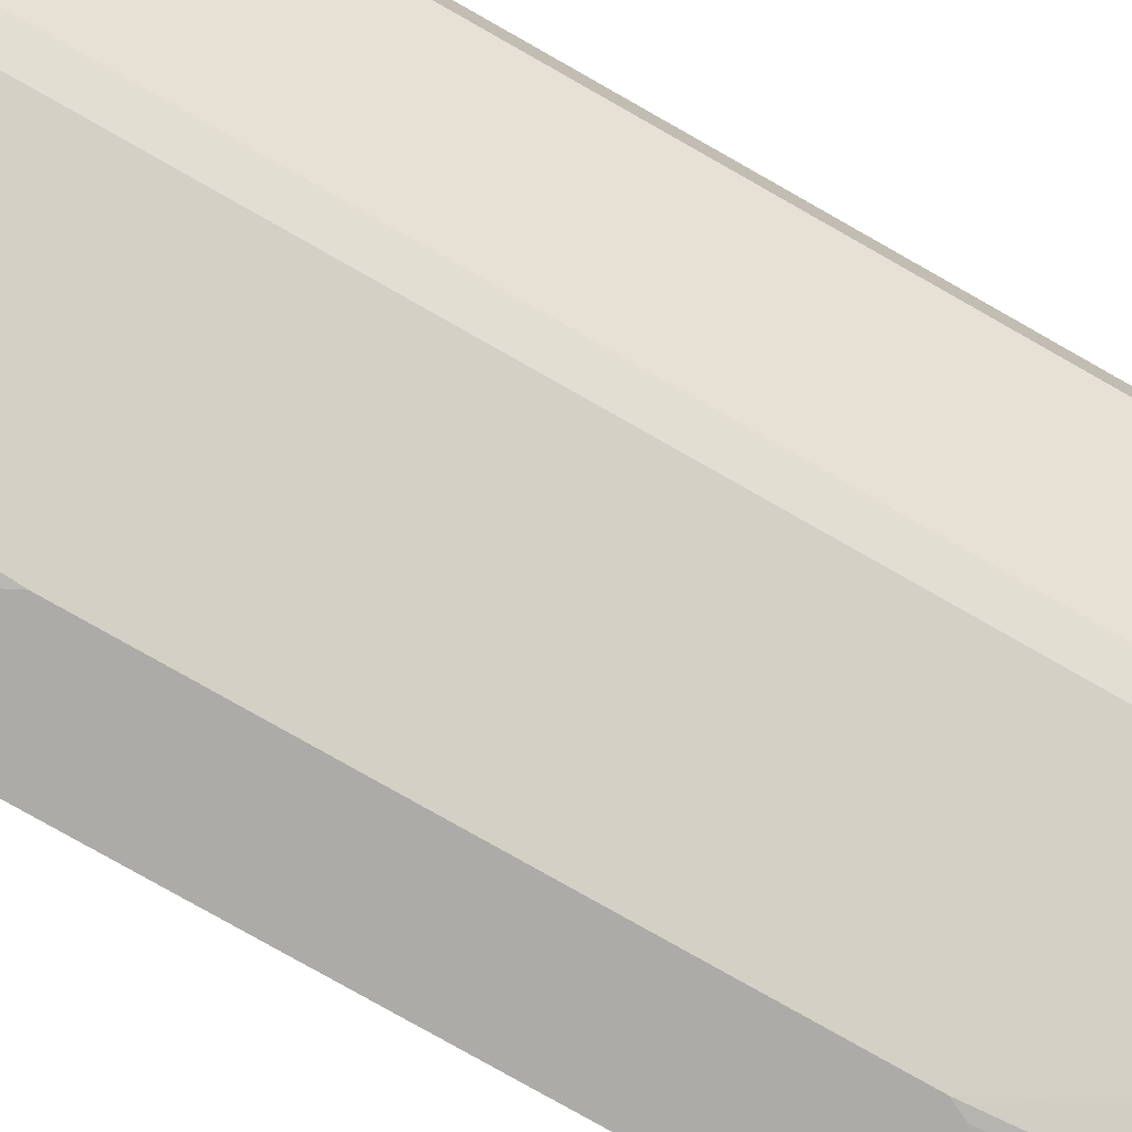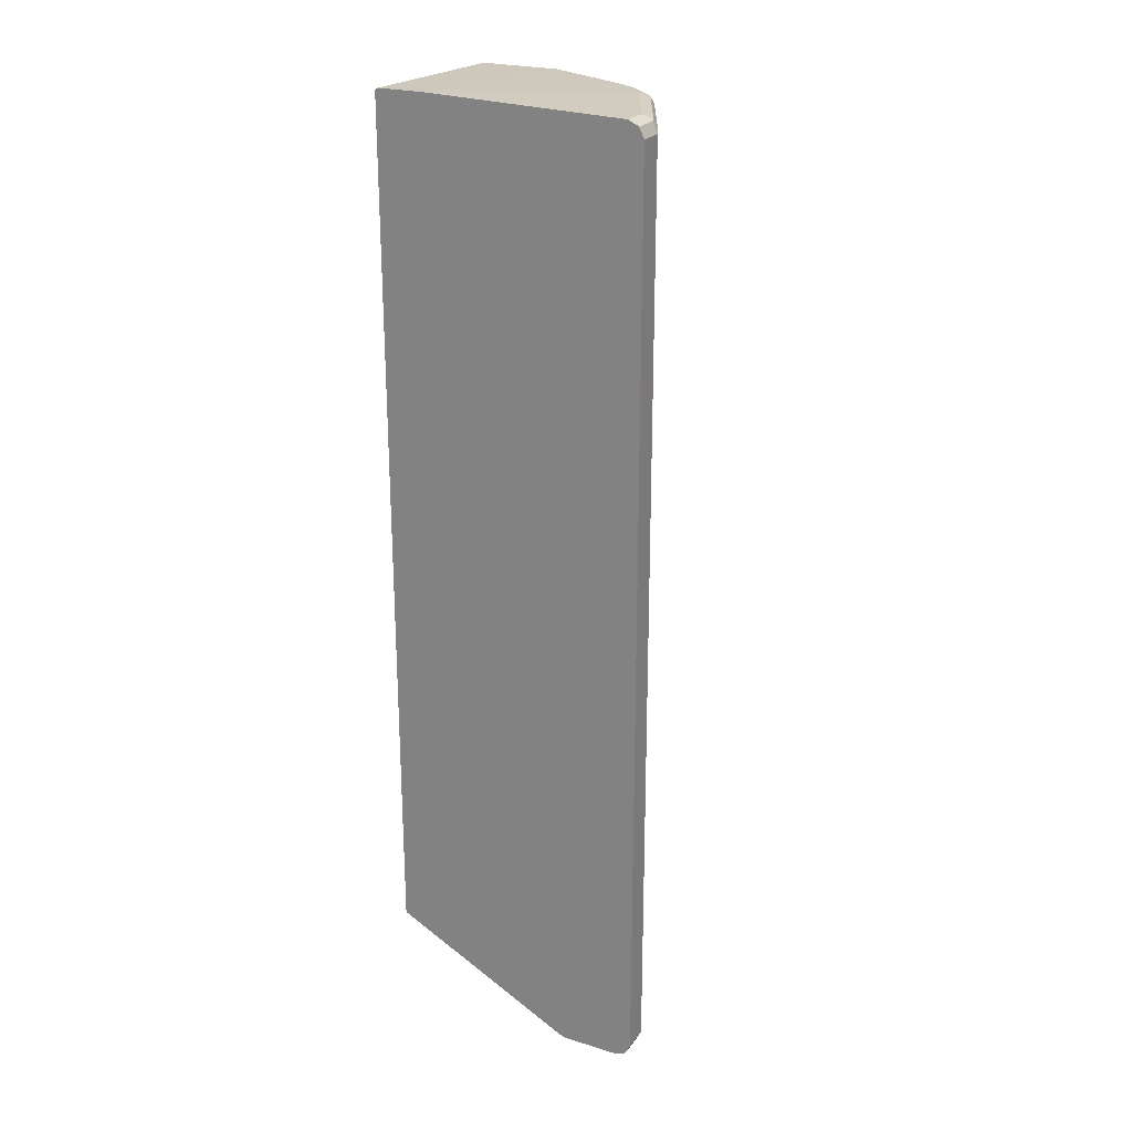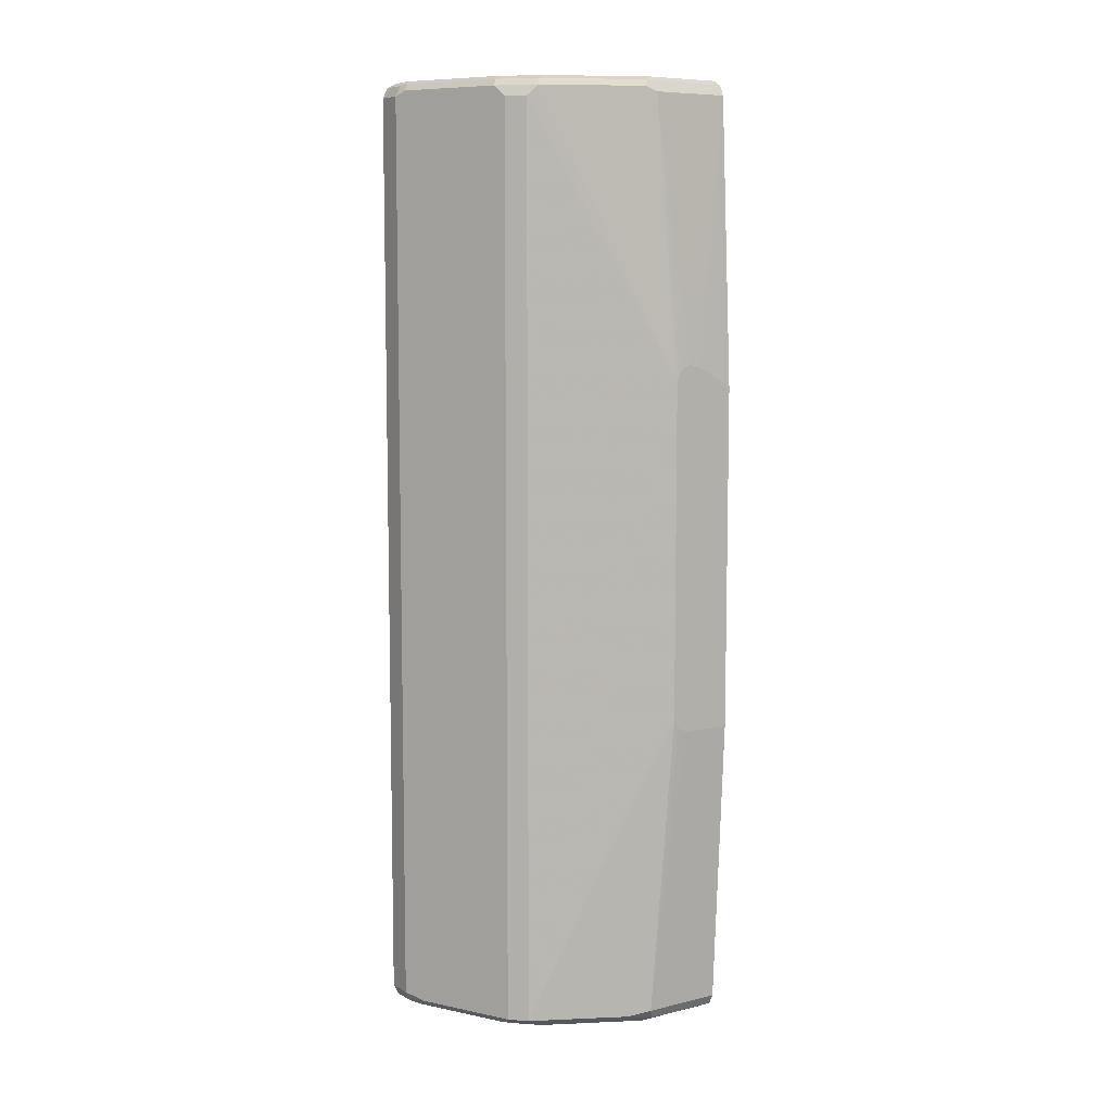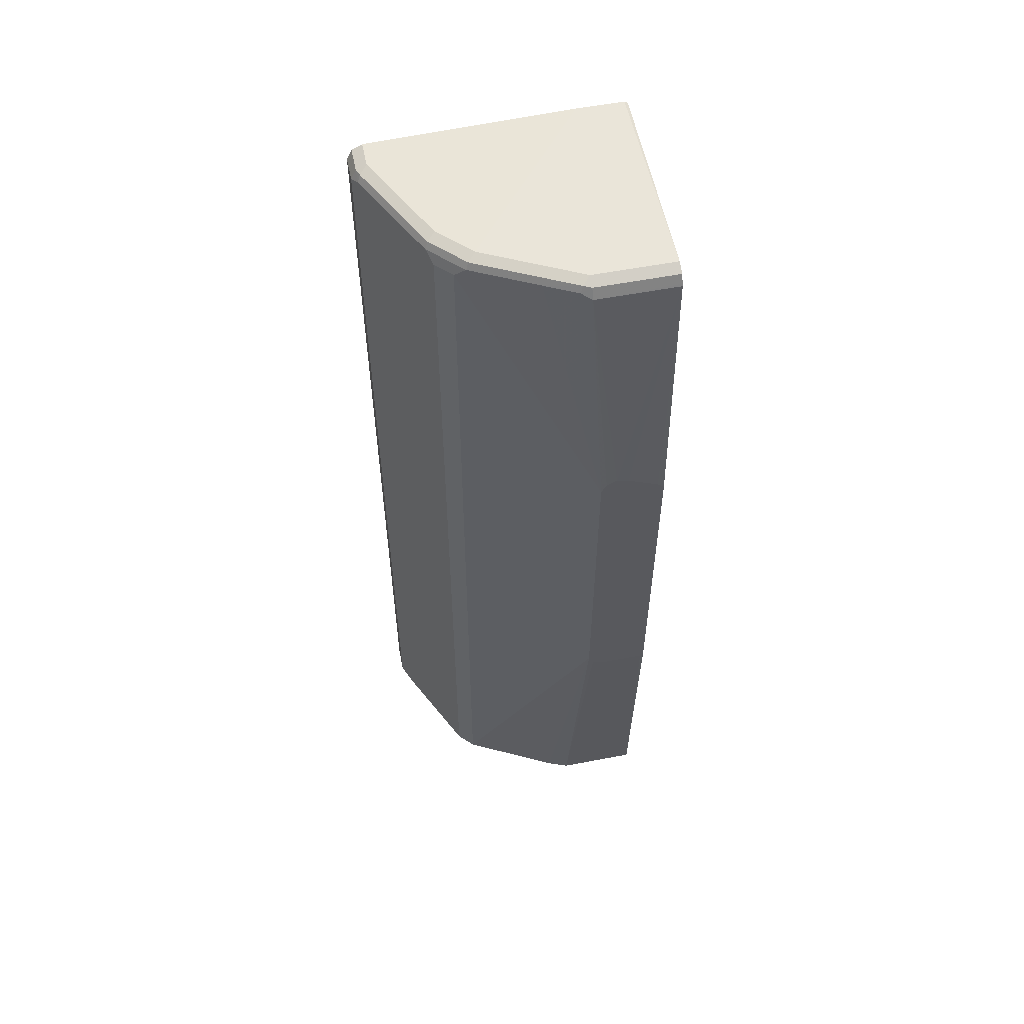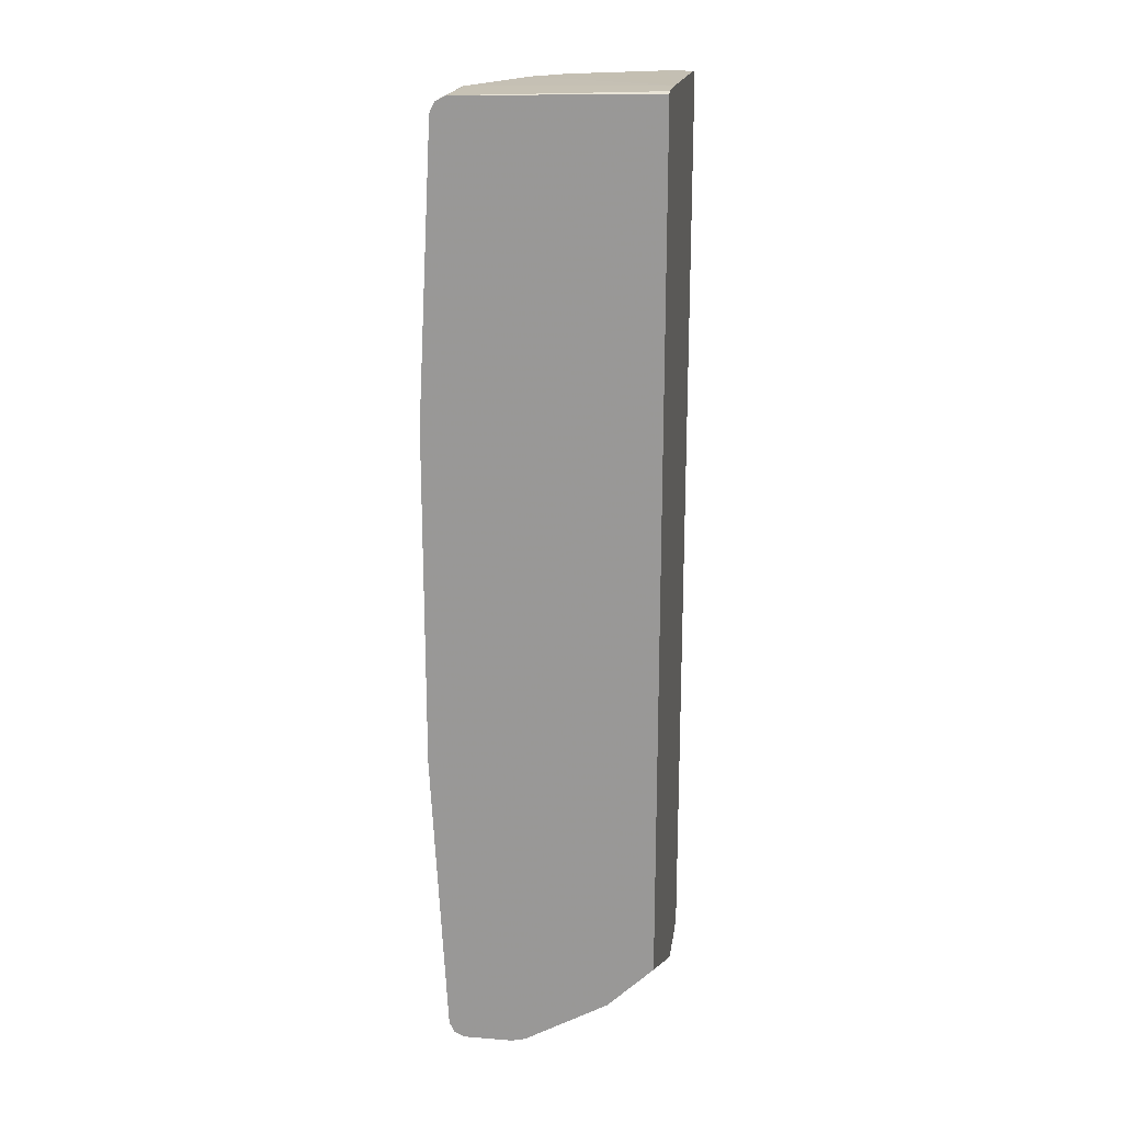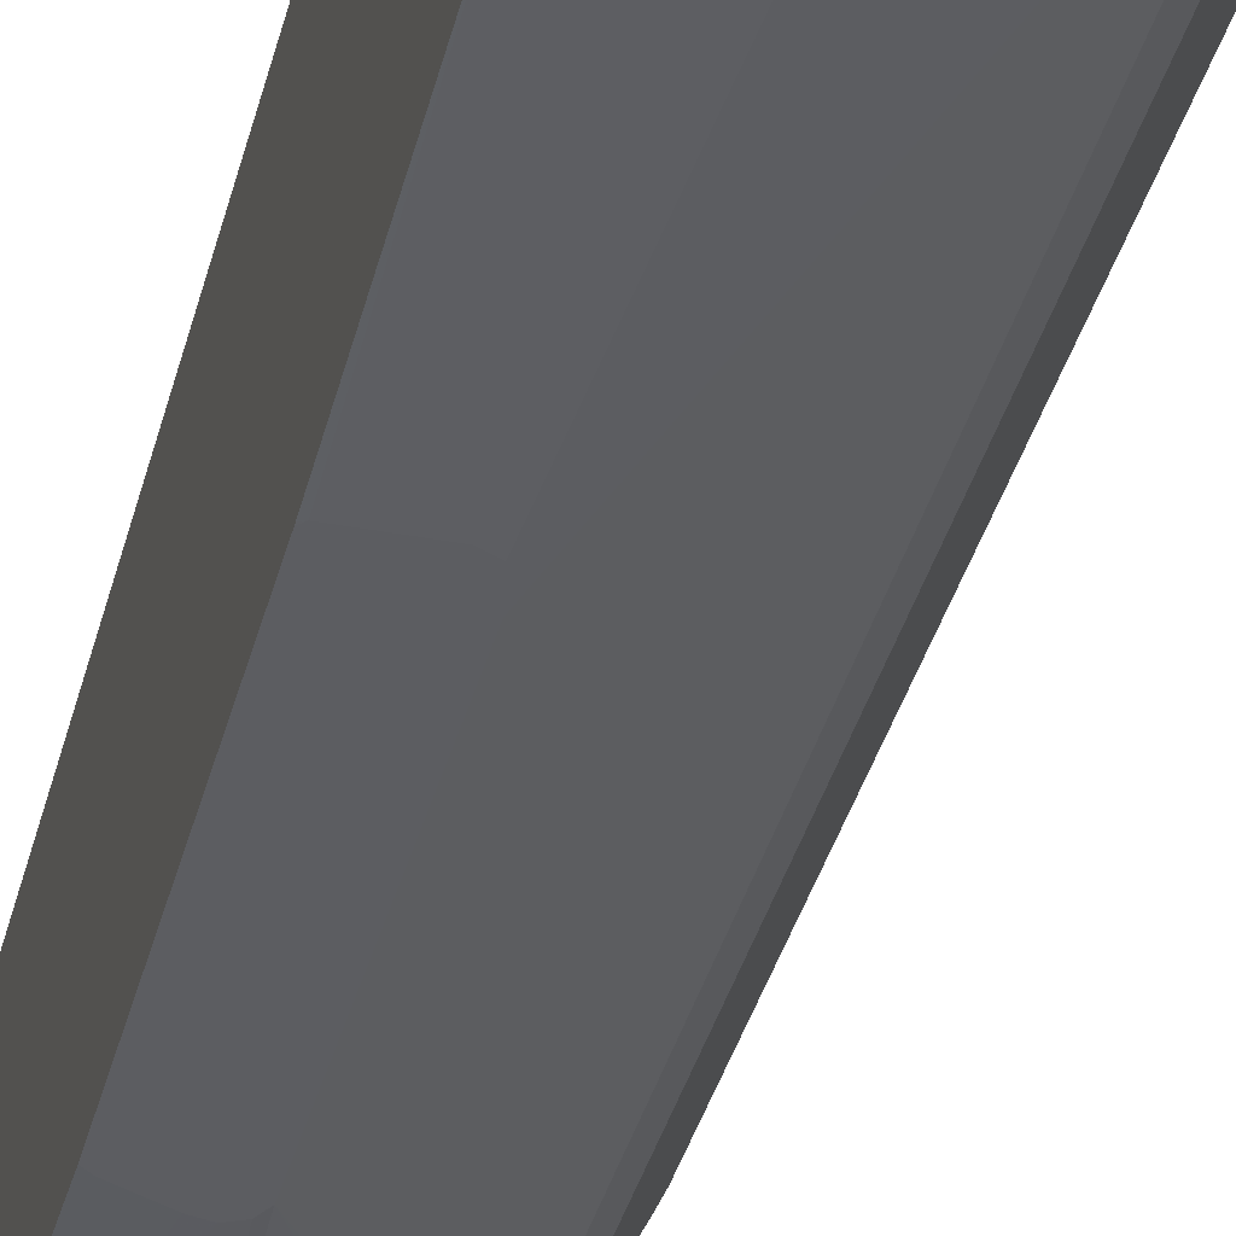
<metadata>
{"format":"obj","ext":"obj","renderer":"f3d","projection":"perspective","resolution":1024,"background":"white","views":[{"elev":-76.5,"azim":-119.8,"up":"+Y"},{"elev":23.5,"azim":-152.6,"up":"+Z"},{"elev":8.1,"azim":-33.4,"up":"+Z"},{"elev":56.2,"azim":-11.4,"up":"+Z"},{"elev":19.6,"azim":98.4,"up":"+Z"},{"elev":-36.4,"azim":166.2,"up":"+Y"}]}
</metadata>
<code>
v -0.01171 0.1879 0.4036
v -0.01479 0.1879 0.4055
v -0.01171 1.908e-05 0.3993
v -0.01171 0.1879 -0.4246
v -0.05917 0.1879 0.4055
v -0.08877 1.908e-05 0.3993
v -0.01171 -0.009843 0.3944
v -0.01171 0.143 -0.4684
v -0.1824 0.1879 -0.5127
v -0.1183 0.0148 0.3993
v -0.2515 0.1879 0.3993
v -0.2515 0.1627 0.3993
v -0.2219 0.1035 0.3993
v -0.2071 0.07397 0.3993
v -0.1775 0.04439 0.3993
v -0.09615 -0.007393 0.3956
v -0.08877 -0.009843 0.3944
v -0.01171 -0.01376 0.3866
v -0.01171 0.0627 -0.5137
v -0.1923 0.1879 -0.5177
v -0.1257 0.00741 0.3956
v -0.2613 0.1879 0.3944
v -0.2589 0.1553 0.3956
v -0.2613 0.1627 0.3944
v -0.2145 0.06658 0.3956
v -0.1997 0.05178 0.3956
v -0.1849 0.03699 0.3956
v -0.1553 0.02219 0.3956
v -0.1282 0.004939 0.3895
v -0.09861 -0.009843 0.3895
v -0.08877 -0.01478 0.3845
v -0.01171 -0.01478 0.3845
v -0.01171 0.06064 -0.5147
v -0.01171 0.04747 -0.5177
v -0.2515 0.1879 -0.5177
v -0.2662 0.1879 0.3845
v -0.2613 0.1528 0.3895
v -0.2662 0.1627 0.3845
v -0.2169 0.06411 0.3895
v -0.1873 0.03452 0.3895
v -0.07397 -0.02965 0.1182
v -0.06904 -0.02965 0.1281
v -0.05922 -0.02965 0.133
v -0.05905 -0.02965 0.133
v -0.04764 -0.02965 0.1299
v -0.01803 -0.02965 0.115
v -0.01171 -0.02965 0.1093
v -0.01171 1.908e-05 -0.5177
v -0.2515 0.1627 -0.5177
v -0.2613 0.1879 -0.5127
v -0.2662 0.1879 -0.5029
v -0.2219 0.07397 0.3845
v -0.2613 0.1528 -0.4979
v -0.2662 0.1627 -0.5029
v -0.212 0.05425 0.3796
v -0.1972 0.03947 0.3796
v -0.07397 -0.02965 -0.1923
v -0.01171 -0.02965 -0.2187
v -0.01171 -0.009843 -0.5127
v -0.08877 1.908e-05 -0.5177
v -0.2219 0.1035 -0.5177
v -0.2589 0.1553 -0.5103
v -0.2613 0.1676 -0.5127
v -0.2219 0.07397 -0.5029
v -0.2564 0.143 -0.5078
v -0.212 0.05425 -0.5078
v -0.1972 0.03947 -0.5078
v -0.07395 -0.02965 -0.2071
v -0.01487 -0.02965 -0.2219
v -0.01171 -0.02959 -0.2203
v -0.08384 -0.009843 -0.5127
v -0.01171 -0.01478 -0.5029
v -0.1183 0.0148 -0.5177
v -0.09615 -0.007393 -0.5103
v -0.2071 0.07397 -0.5177
v -0.2145 0.06658 -0.5103
v -0.2046 0.06164 -0.5152
v -0.1898 0.04686 -0.5152
v -0.1775 0.04439 -0.5177
v -0.1849 0.03699 -0.5103
v -0.1676 0.02466 -0.5078
v -0.06904 -0.02965 -0.2169
v -0.1085 -0.004922 -0.5078
v -0.08877 -0.01478 -0.5029
v -0.04445 -0.02965 -0.2219
v -0.1257 0.00741 -0.5103
v -0.1553 0.02219 -0.5103
v -0.05925 -0.02965 -0.2218
f 41 57 68
f 41 68 82
f 41 82 88
f 41 88 85
f 41 85 69
f 41 69 58
f 41 58 47
f 41 47 46
f 50 54 51
f 41 45 44
f 41 44 43
f 41 43 42
f 48 59 71
f 48 71 60
f 49 61 62
f 49 62 63
f 50 63 54
f 41 46 45
f 41 67 57
f 37 54 53
f 40 56 41
f 53 54 65
f 31 44 32
f 32 44 45
f 32 45 46
f 32 46 47
f 35 49 63
f 35 63 50
f 36 51 54
f 41 56 67
f 36 54 38
f 37 38 54
f 37 53 64
f 37 64 52
f 39 52 64
f 39 64 66
f 39 66 55
f 39 55 40
f 40 55 56
f 37 52 39
f 53 65 64
f 67 80 87
f 54 62 65
f 68 84 82
f 69 85 84
f 69 84 72
f 69 72 70
f 71 84 74
f 73 74 86
f 73 86 79
f 74 84 83
f 68 81 83
f 74 83 86
f 77 79 78
f 79 86 87
f 79 87 80
f 81 87 86
f 81 86 83
f 82 84 88
f 84 85 88
f 31 43 44
f 75 79 77
f 54 63 62
f 67 81 68
f 67 79 80
f 55 66 67
f 55 67 56
f 57 67 68
f 58 69 70
f 59 72 84
f 59 84 71
f 60 71 74
f 60 74 73
f 67 87 81
f 61 75 76
f 62 76 66
f 62 66 65
f 64 65 66
f 66 76 75
f 66 75 77
f 66 77 78
f 66 78 67
f 67 78 79
f 61 76 62
f 31 42 43
f 68 83 84
f 30 41 31
f 1 22 11
f 1 11 5
f 1 5 2
f 2 5 6
f 2 6 3
f 3 6 17
f 3 17 7
f 4 8 9
f 1 36 22
f 5 10 6
f 5 12 13
f 5 13 14
f 5 14 15
f 5 15 10
f 6 10 16
f 6 16 17
f 7 17 18
f 8 19 20
f 5 11 12
f 8 20 9
f 1 51 36
f 1 35 50
f 1 2 3
f 1 3 7
f 1 7 18
f 1 18 32
f 1 32 47
f 1 47 58
f 1 58 70
f 1 70 72
f 1 50 51
f 1 72 59
f 1 48 34
f 1 34 33
f 1 33 19
f 1 19 8
f 1 8 4
f 1 4 9
f 1 9 20
f 1 20 35
f 1 59 48
f 10 15 21
f 31 41 42
f 11 22 24
f 20 79 75
f 10 21 16
f 20 75 61
f 20 61 49
f 20 49 35
f 21 28 29
f 22 36 38
f 22 38 24
f 20 73 79
f 23 24 37
f 23 39 25
f 25 39 26
f 26 39 40
f 26 40 27
f 27 40 28
f 28 40 29
f 29 40 41
f 29 41 30
f 23 37 39
f 20 60 73
f 24 38 37
f 20 34 48
f 20 48 60
f 11 24 12
f 12 23 13
f 12 24 23
f 13 25 14
f 14 25 15
f 15 25 26
f 15 26 27
f 15 27 28
f 13 23 25
f 16 21 29
f 16 29 30
f 16 30 17
f 17 30 31
f 17 31 18
f 18 31 32
f 19 33 20
f 15 28 21
f 20 33 34

</code>
